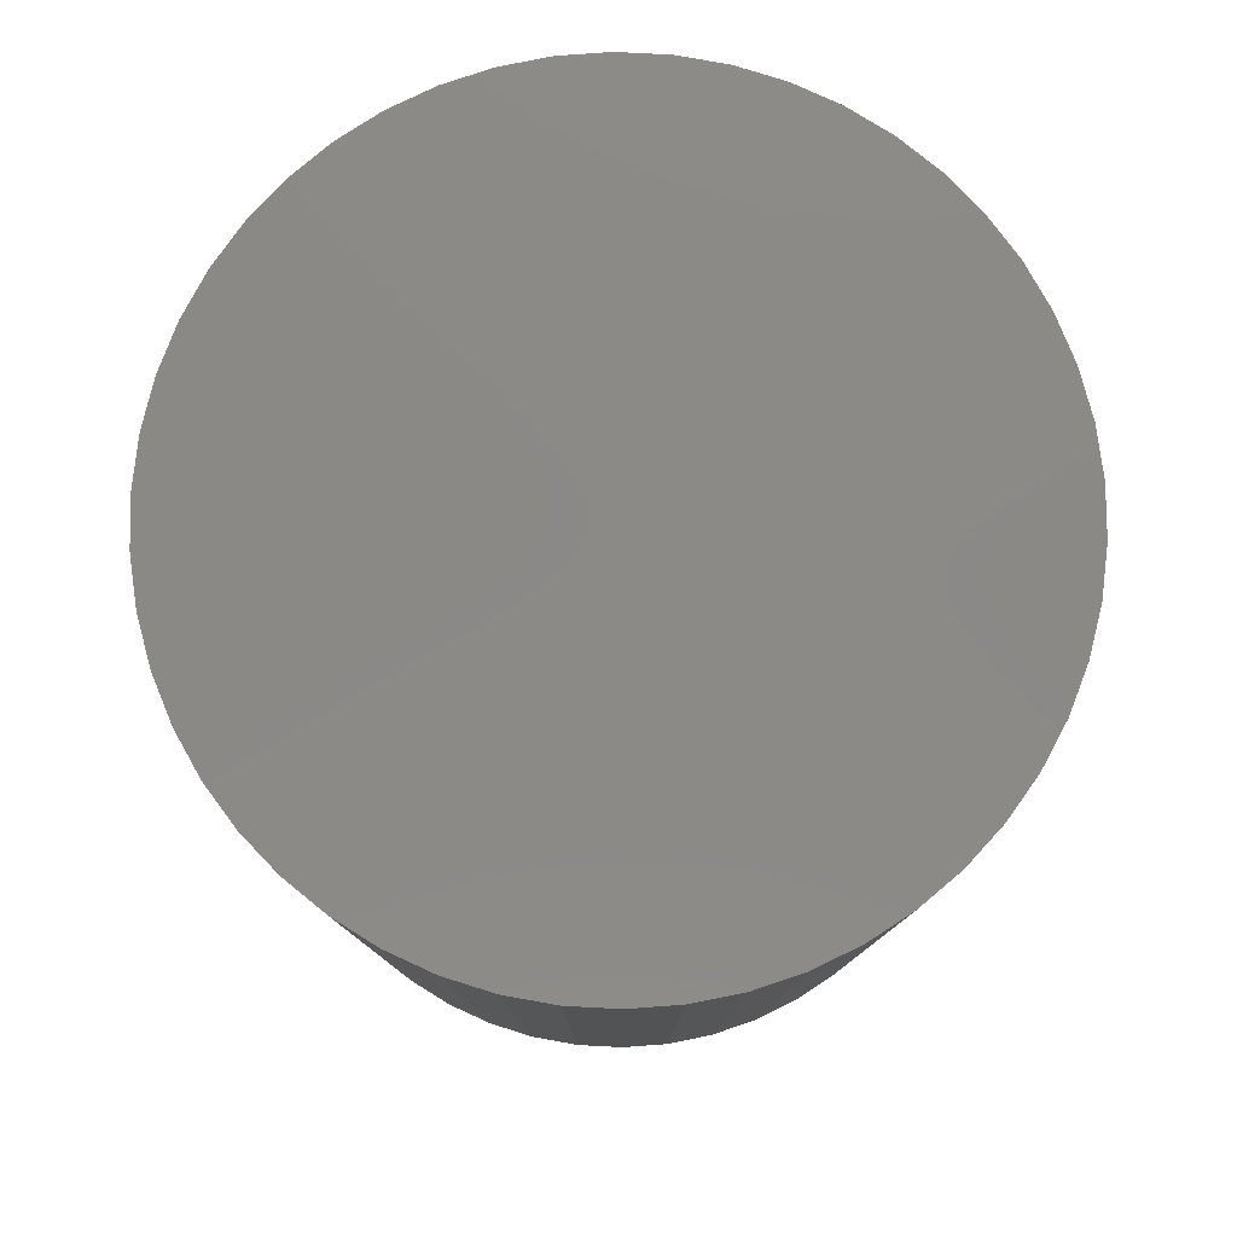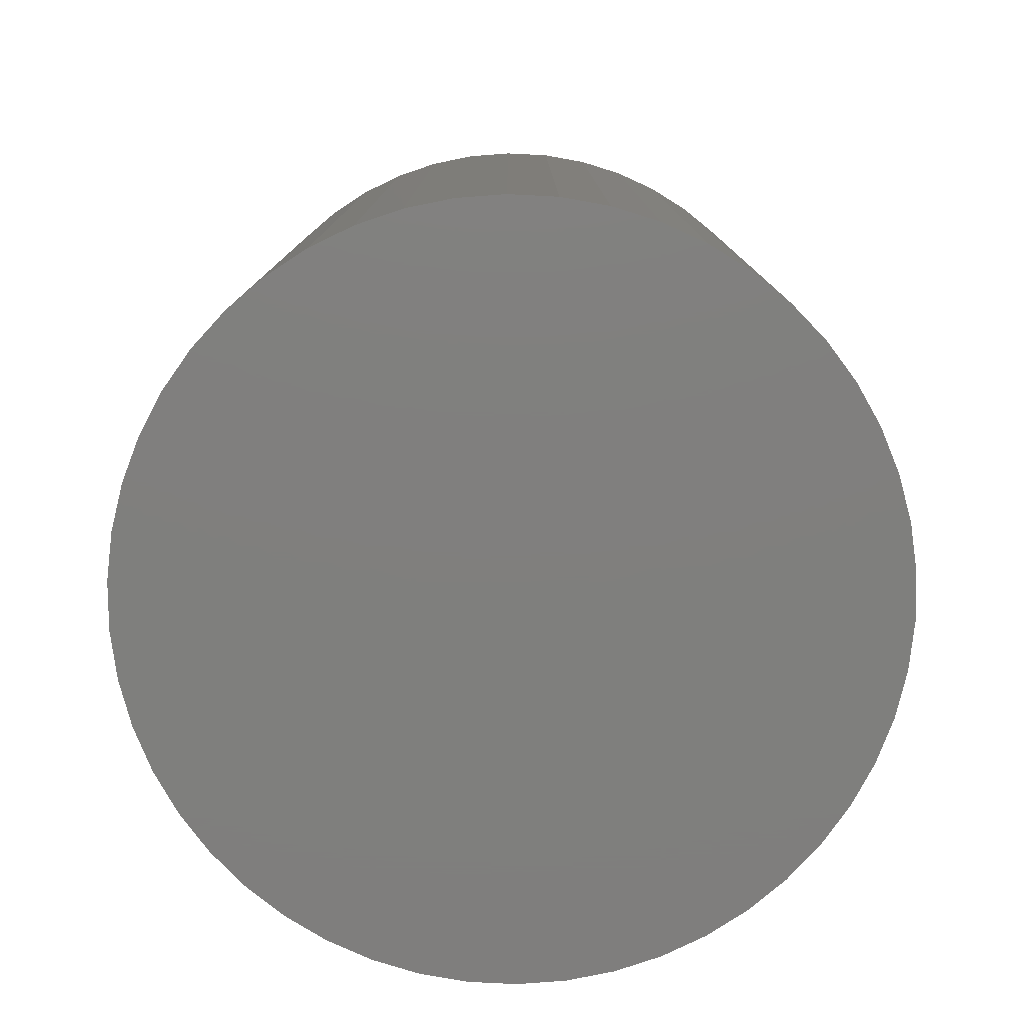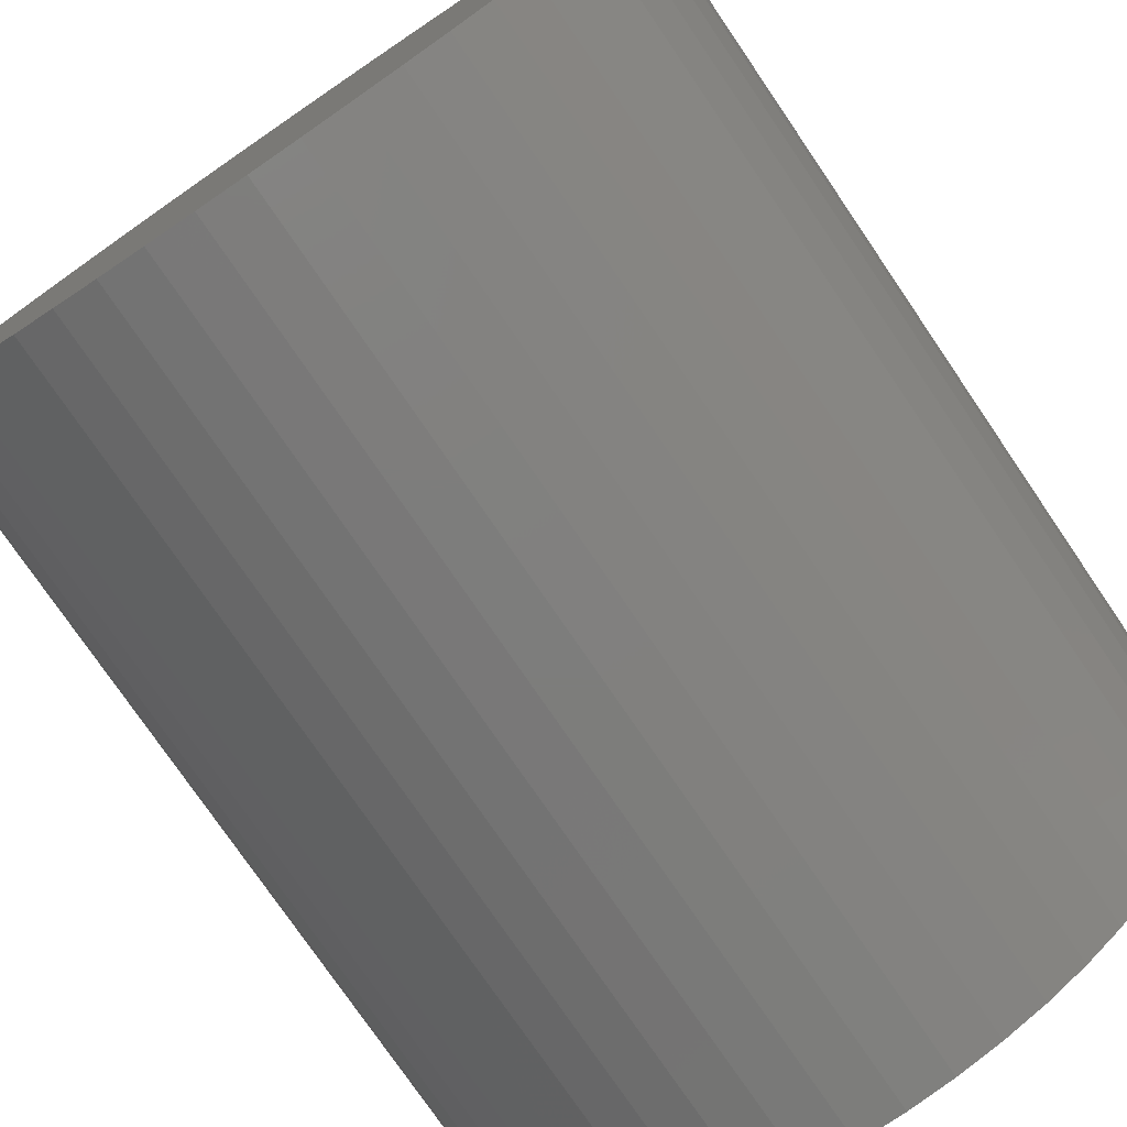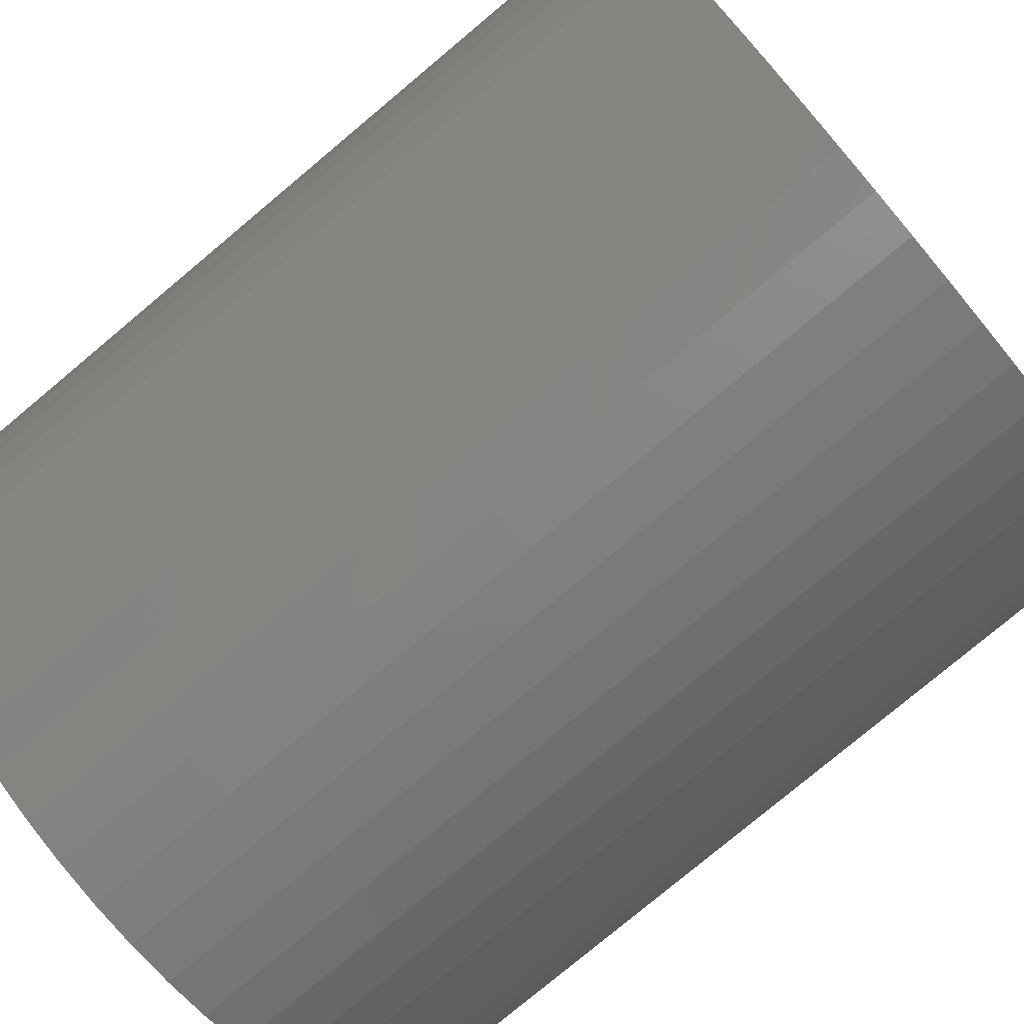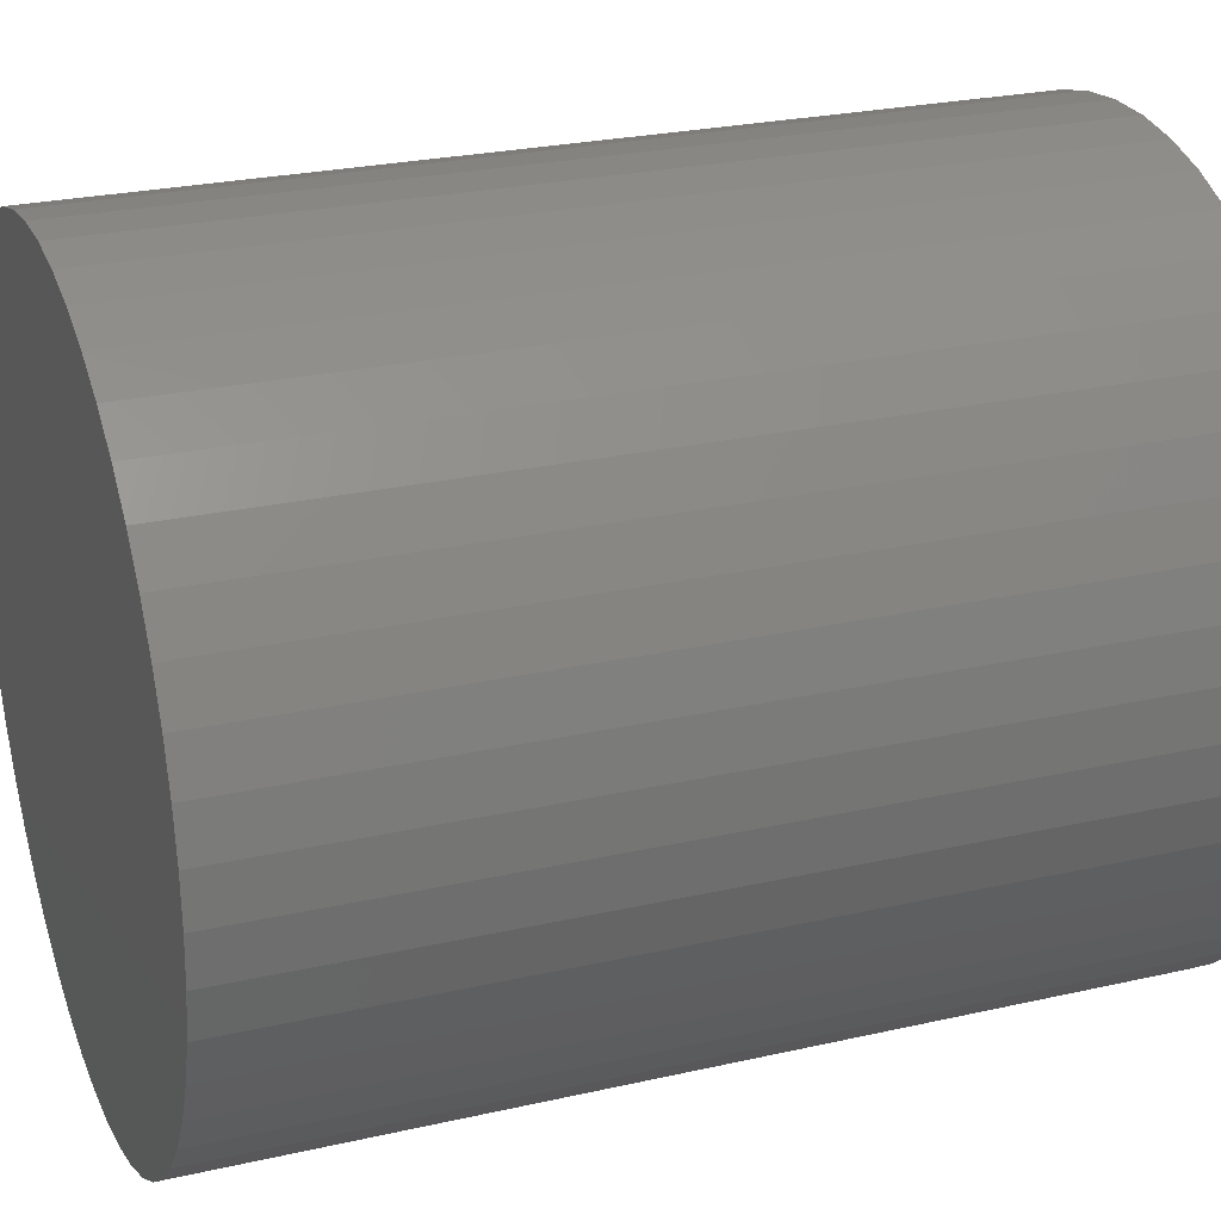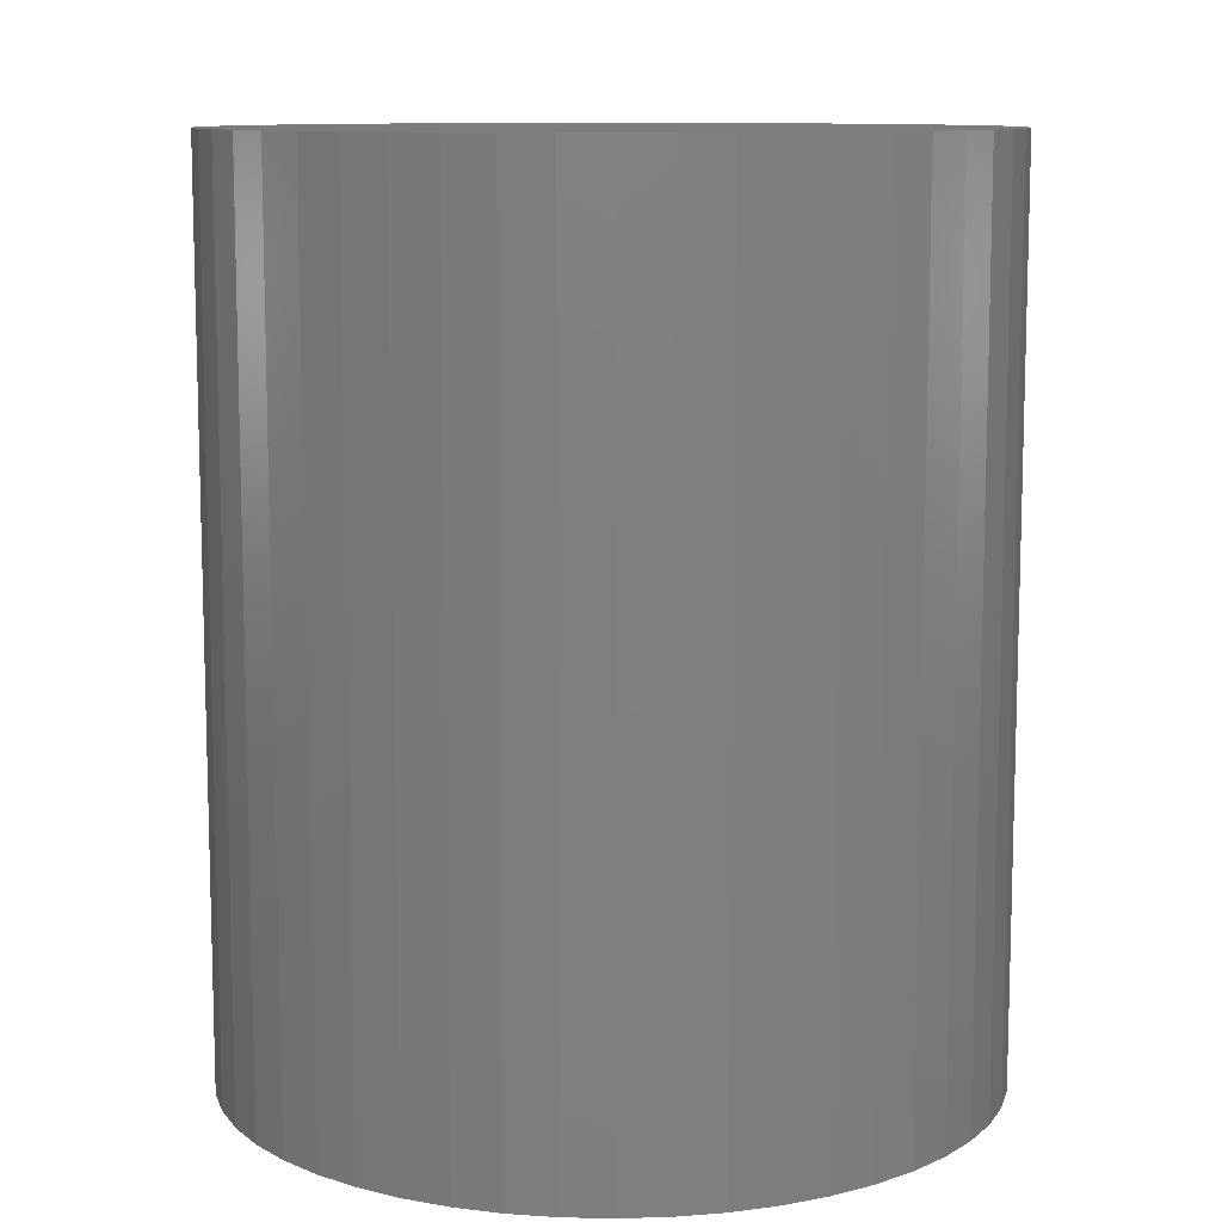
<metadata>
{"format":"stl","ext":"stl","renderer":"f3d","projection":"perspective","resolution":1024,"background":"white","views":[{"elev":79.8,"azim":60.6,"up":"+Z"},{"elev":-79.2,"azim":-2.9,"up":"+Z"},{"elev":-76.7,"azim":34.3,"up":"+Y"},{"elev":-78.8,"azim":129.9,"up":"+Y"},{"elev":25.4,"azim":69.8,"up":"+Y"},{"elev":10.2,"azim":74.9,"up":"+Z"}]}
</metadata>
<code>
# stl→obj: 100 verts, 196 faces
v 6.35 0 7.5
v 6.3 0.7959 -7.5
v 6.3 0.7959 7.5
v 6.35 0 -7.5
v 0.3987 6.337 -7.5
v -0.3987 6.337 7.5
v 0.3987 6.337 7.5
v -0.3987 6.337 -7.5
v 6.3 -0.7959 7.5
v 6.151 1.579 7.5
v 6.151 -1.579 7.5
v 5.904 2.338 7.5
v 5.904 -2.338 7.5
v 5.565 3.059 7.5
v 5.565 -3.059 7.5
v 5.137 3.732 7.5
v 5.137 -3.732 7.5
v 4.629 4.347 7.5
v 4.629 -4.347 7.5
v 4.048 4.893 7.5
v 4.048 -4.893 7.5
v 3.402 5.361 7.5
v 3.402 -5.361 7.5
v 2.704 5.746 7.5
v 2.704 -5.746 7.5
v 1.962 6.039 7.5
v 1.962 -6.039 7.5
v 1.19 6.238 7.5
v 1.19 -6.238 7.5
v 0.3987 -6.337 7.5
v -0.3987 -6.337 7.5
v -1.19 6.238 7.5
v -1.19 -6.238 7.5
v -1.962 6.039 7.5
v -1.962 -6.039 7.5
v -2.704 5.746 7.5
v -2.704 -5.746 7.5
v -3.402 5.361 7.5
v -3.402 -5.361 7.5
v -4.048 4.893 7.5
v -4.048 -4.893 7.5
v -4.629 4.347 7.5
v -4.629 -4.347 7.5
v -5.137 3.732 7.5
v -5.137 -3.732 7.5
v -5.565 3.059 7.5
v -5.565 -3.059 7.5
v -5.904 2.338 7.5
v -5.904 -2.338 7.5
v -6.151 1.579 7.5
v -6.151 -1.579 7.5
v -6.3 0.7959 7.5
v -6.3 -0.7959 7.5
v -6.35 0 7.5
v 4.629 4.347 -7.5
v 4.048 4.893 -7.5
v 6.3 -0.7959 -7.5
v 6.151 -1.579 -7.5
v 6.151 1.579 -7.5
v 5.904 -2.338 -7.5
v 5.904 2.338 -7.5
v 5.565 -3.059 -7.5
v 5.565 3.059 -7.5
v 5.137 -3.732 -7.5
v 5.137 3.732 -7.5
v 4.629 -4.347 -7.5
v 4.048 -4.893 -7.5
v 3.402 -5.361 -7.5
v 3.402 5.361 -7.5
v 2.704 -5.746 -7.5
v 2.704 5.746 -7.5
v 1.962 -6.039 -7.5
v 1.962 6.039 -7.5
v 1.19 -6.238 -7.5
v 1.19 6.238 -7.5
v 0.3987 -6.337 -7.5
v -0.3987 -6.337 -7.5
v -1.19 -6.238 -7.5
v -1.19 6.238 -7.5
v -1.962 -6.039 -7.5
v -1.962 6.039 -7.5
v -2.704 -5.746 -7.5
v -2.704 5.746 -7.5
v -3.402 -5.361 -7.5
v -3.402 5.361 -7.5
v -4.048 -4.893 -7.5
v -4.048 4.893 -7.5
v -4.629 -4.347 -7.5
v -4.629 4.347 -7.5
v -5.137 -3.732 -7.5
v -5.137 3.732 -7.5
v -5.565 -3.059 -7.5
v -5.565 3.059 -7.5
v -5.904 -2.338 -7.5
v -5.904 2.338 -7.5
v -6.151 -1.579 -7.5
v -6.151 1.579 -7.5
v -6.3 -0.7959 -7.5
v -6.3 0.7959 -7.5
v -6.35 0 -7.5
f 1 2 3
f 2 1 4
f 5 6 7
f 6 5 8
f 3 9 1
f 10 9 3
f 10 11 9
f 12 11 10
f 12 13 11
f 14 13 12
f 14 15 13
f 16 15 14
f 16 17 15
f 18 17 16
f 18 19 17
f 20 19 18
f 20 21 19
f 22 21 20
f 22 23 21
f 24 23 22
f 24 25 23
f 26 25 24
f 26 27 25
f 28 27 26
f 28 29 27
f 7 29 28
f 7 30 29
f 6 30 7
f 6 31 30
f 32 31 6
f 32 33 31
f 34 33 32
f 34 35 33
f 36 35 34
f 36 37 35
f 38 37 36
f 38 39 37
f 40 39 38
f 40 41 39
f 42 41 40
f 42 43 41
f 44 43 42
f 44 45 43
f 46 45 44
f 46 47 45
f 48 47 46
f 48 49 47
f 50 49 48
f 50 51 49
f 52 51 50
f 52 53 51
f 53 52 54
f 55 20 18
f 20 55 56
f 57 2 4
f 58 2 57
f 58 59 2
f 60 59 58
f 60 61 59
f 62 61 60
f 62 63 61
f 64 63 62
f 64 65 63
f 66 65 64
f 66 55 65
f 67 55 66
f 67 56 55
f 68 56 67
f 68 69 56
f 70 69 68
f 70 71 69
f 72 71 70
f 72 73 71
f 74 73 72
f 74 75 73
f 76 75 74
f 76 5 75
f 77 5 76
f 77 8 5
f 78 8 77
f 78 79 8
f 80 79 78
f 80 81 79
f 82 81 80
f 82 83 81
f 84 83 82
f 84 85 83
f 86 85 84
f 86 87 85
f 88 87 86
f 88 89 87
f 90 89 88
f 90 91 89
f 92 91 90
f 92 93 91
f 94 93 92
f 94 95 93
f 96 95 94
f 96 97 95
f 98 97 96
f 98 99 97
f 99 98 100
f 87 42 40
f 42 87 89
f 81 36 34
f 36 81 83
f 12 63 14
f 63 12 61
f 14 65 16
f 65 14 63
f 73 28 26
f 28 73 75
f 69 24 22
f 24 69 71
f 95 46 93
f 46 95 48
f 91 42 89
f 42 91 44
f 8 32 6
f 32 8 79
f 15 60 13
f 60 15 62
f 13 58 11
f 58 13 60
f 3 59 10
f 59 3 2
f 71 26 24
f 26 71 73
f 56 22 20
f 22 56 69
f 97 48 95
f 48 97 50
f 100 52 99
f 52 100 54
f 83 38 36
f 38 83 85
f 9 4 1
f 4 9 57
f 88 41 43
f 41 88 86
f 92 49 94
f 49 92 47
f 98 54 100
f 54 98 53
f 77 30 31
f 30 77 76
f 10 61 12
f 61 10 59
f 16 55 18
f 55 16 65
f 75 7 28
f 7 75 5
f 93 44 91
f 44 93 46
f 99 50 97
f 50 99 52
f 85 40 38
f 40 85 87
f 79 34 32
f 34 79 81
f 19 64 17
f 64 19 66
f 70 23 25
f 23 70 68
f 67 19 21
f 19 67 66
f 11 57 9
f 57 11 58
f 82 35 37
f 35 82 80
f 94 51 96
f 51 94 49
f 72 25 27
f 25 72 70
f 74 27 29
f 27 74 72
f 76 29 30
f 29 76 74
f 17 62 15
f 62 17 64
f 78 31 33
f 31 78 77
f 84 37 39
f 37 84 82
f 88 45 90
f 45 88 43
f 96 53 98
f 53 96 51
f 68 21 23
f 21 68 67
f 86 39 41
f 39 86 84
f 80 33 35
f 33 80 78
f 90 47 92
f 47 90 45

</code>
